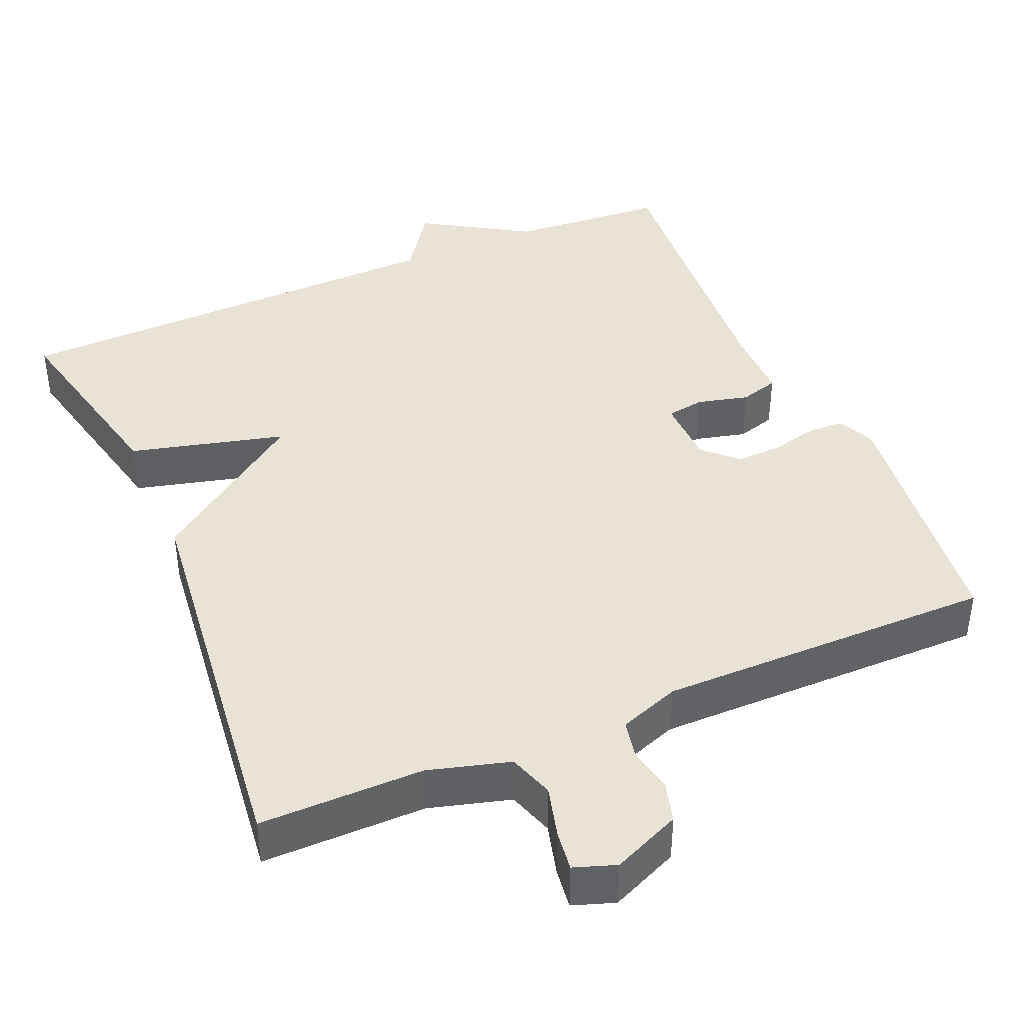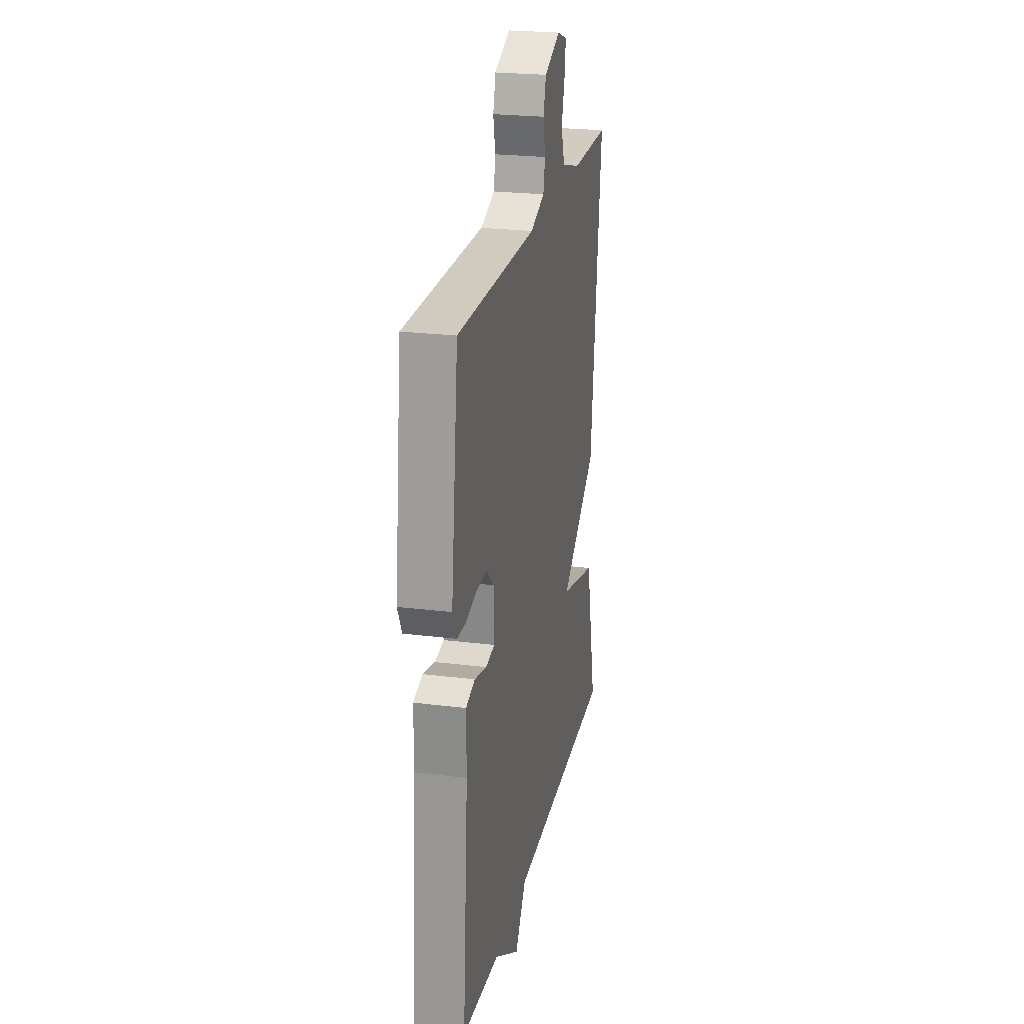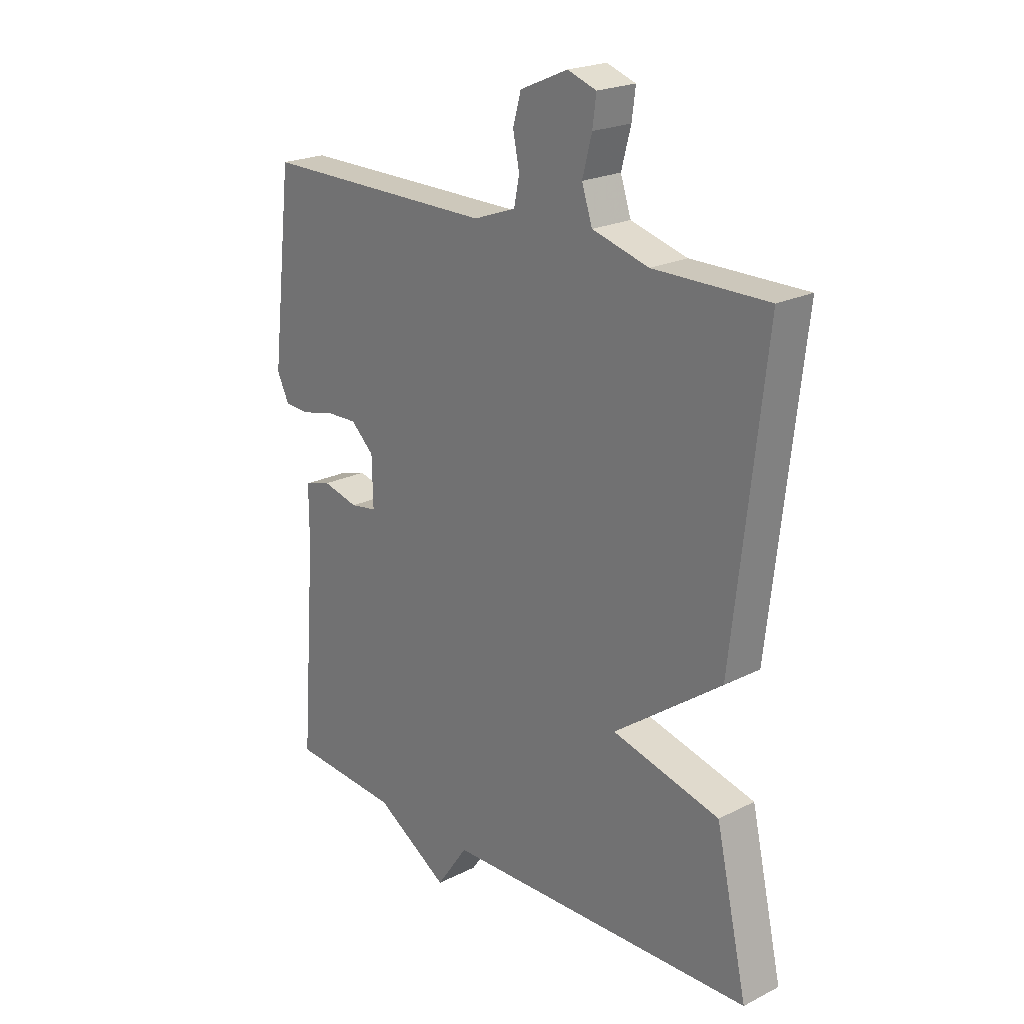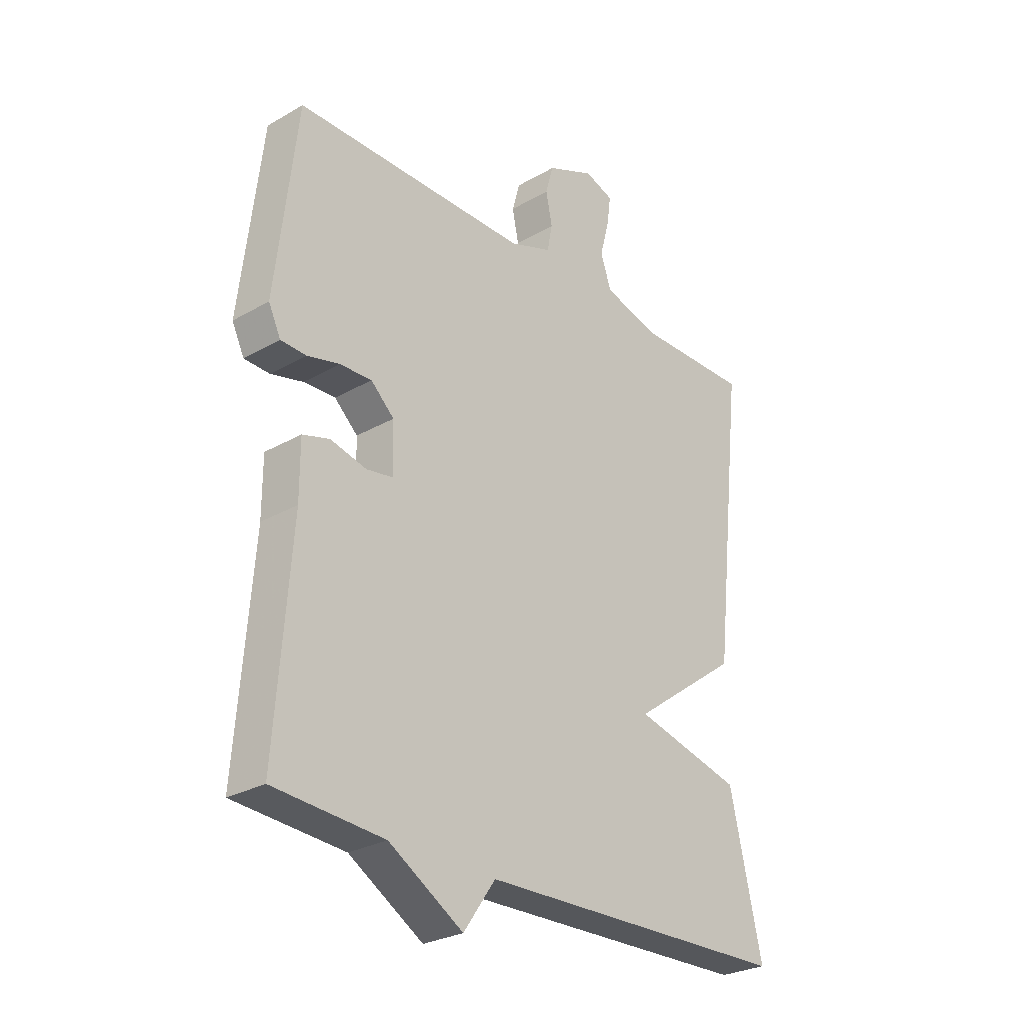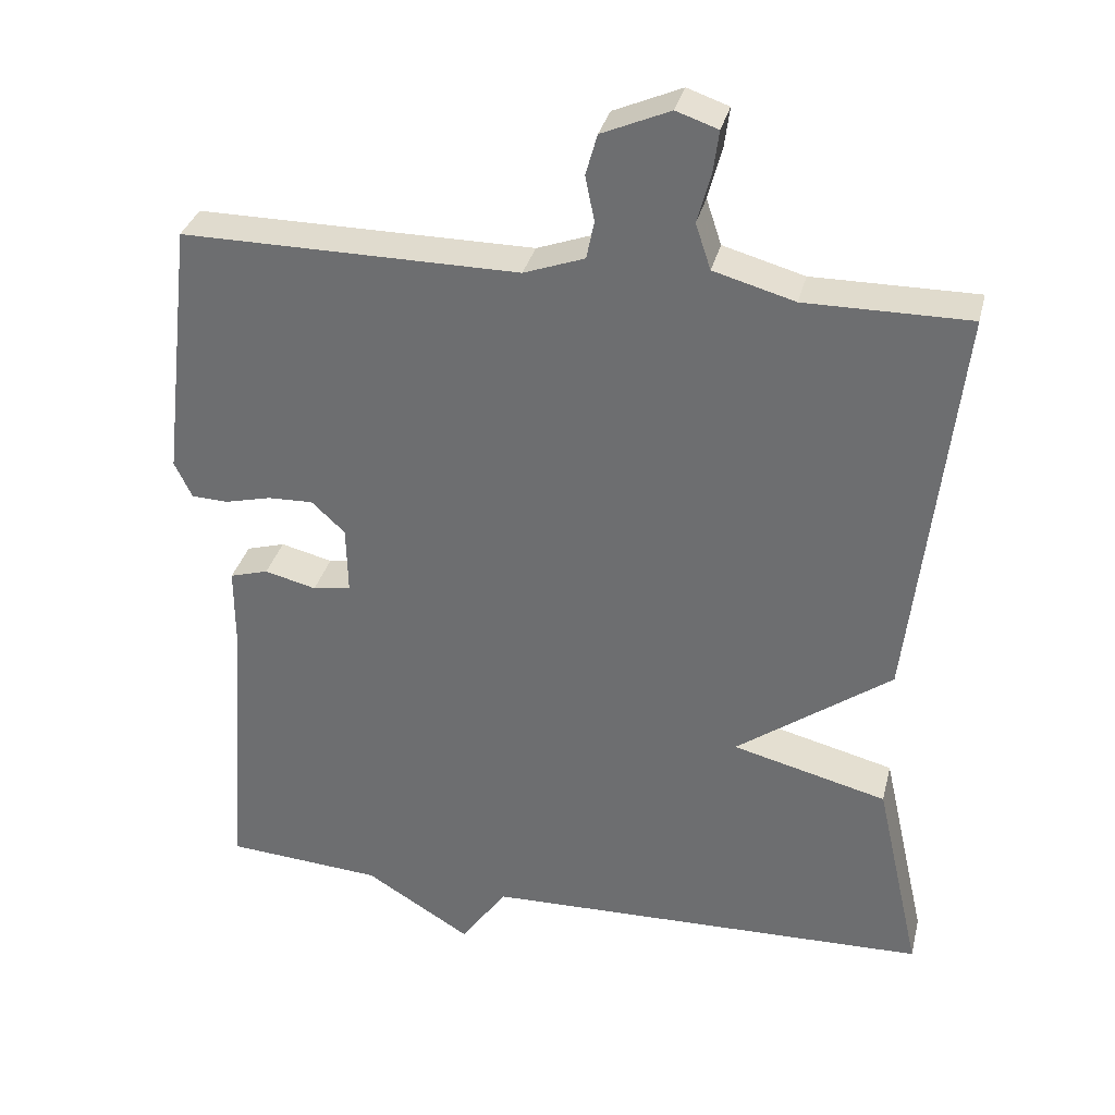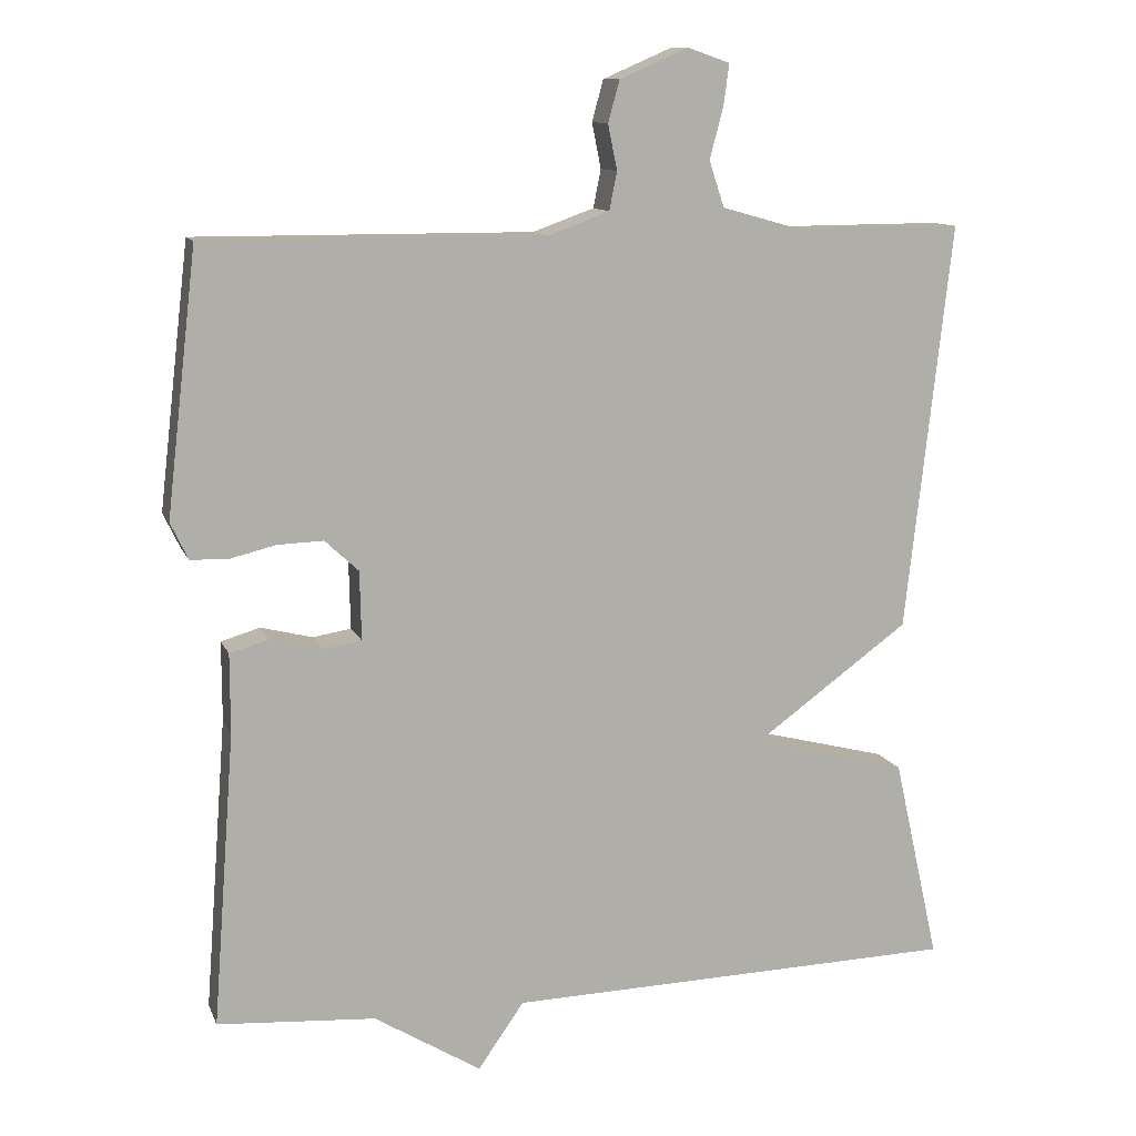
<metadata>
{"format":"obj","ext":"obj","renderer":"f3d","projection":"perspective","resolution":1024,"background":"white","views":[{"elev":41.4,"azim":-23.2,"up":"+Y"},{"elev":23.7,"azim":101.9,"up":"+Z"},{"elev":21.8,"azim":-131.4,"up":"+Z"},{"elev":-27.7,"azim":131.3,"up":"+Z"},{"elev":33.4,"azim":-166.5,"up":"+Z"},{"elev":11.4,"azim":163.8,"up":"+Z"}]}
</metadata>
<code>
v 0.5 0.07 -0.5
v 0.293 0.07 -0.515
v 0.153 0.07 -0.601
v 0.093 0.07 -0.515
v -0.5 0.07 -0.5
v -0.44 0.07 -0.233
v -0.236 0.07 -0.181
v -0.44 0.07 -0.033
v -0.5 0.07 0.5
v -0.284 0.07 0.499
v -0.177 0.07 0.529
v -0.157 0.07 0.589
v -0.175 0.07 0.657
v -0.182 0.07 0.71
v -0.127 0.07 0.729
v -0.037 0.07 0.69
v -0.022 0.07 0.636
v -0.034 0.07 0.577
v -0.024 0.07 0.527
v 0.056 0.07 0.498
v 0.5 0.07 0.5
v 0.54 0.07 0.157
v 0.517 0.07 0.109
v 0.469 0.07 0.107
v 0.408 0.07 0.122
v 0.348 0.07 0.124
v 0.304 0.07 0.083
v 0.302 0.07 -0.007
v 0.352 0.07 -0.015
v 0.42 0.07 0.002
v 0.471 0.07 -0.013
v 0.471 0.07 -0.116
v 0.5 0 -0.5
v 0.293 0 -0.515
v 0.153 0 -0.601
v 0.093 0 -0.515
v -0.5 0 -0.5
v -0.44 0 -0.233
v -0.236 0 -0.181
v -0.44 0 -0.033
v -0.5 0 0.5
v -0.284 0 0.499
v -0.177 0 0.529
v -0.157 0 0.589
v -0.175 0 0.657
v -0.182 0 0.71
v -0.127 0 0.729
v -0.037 0 0.69
v -0.022 0 0.636
v -0.034 0 0.577
v -0.024 0 0.527
v 0.056 0 0.498
v 0.5 0 0.5
v 0.54 0 0.157
v 0.517 0 0.109
v 0.469 0 0.107
v 0.408 0 0.122
v 0.348 0 0.124
v 0.304 0 0.083
v 0.302 0 -0.007
v 0.352 0 -0.015
v 0.42 0 0.002
v 0.471 0 -0.013
v 0.471 0 -0.116
f 29 30 31 32
f 32 1 2
f 29 32 2
f 28 29 2
f 23 24 25
f 22 23 25
f 21 22 25
f 20 21 25
f 19 20 25 26
f 16 17 18
f 15 16 18
f 14 15 18
f 13 14 18
f 12 13 18
f 11 12 18 19
f 19 26 27
f 11 19 27
f 10 11 27
f 10 27 28
f 9 10 28
f 8 9 28
f 7 8 28
f 28 2 3 4
f 7 28 4 5
f 5 6 7
f 64 63 62 61
f 34 33 64
f 34 64 61
f 34 61 60
f 57 56 55
f 57 55 54
f 57 54 53
f 57 53 52
f 58 57 52 51
f 50 49 48
f 50 48 47
f 50 47 46
f 50 46 45
f 50 45 44
f 51 50 44 43
f 59 58 51
f 59 51 43
f 59 43 42
f 60 59 42
f 60 42 41
f 60 41 40
f 60 40 39
f 36 35 34 60
f 37 36 60 39
f 39 38 37
f 1 33 34 2
f 2 34 35 3
f 3 35 36 4
f 4 36 37 5
f 5 37 38 6
f 6 38 39 7
f 7 39 40 8
f 8 40 41 9
f 9 41 42 10
f 10 42 43 11
f 11 43 44 12
f 12 44 45 13
f 13 45 46 14
f 14 46 47 15
f 15 47 48 16
f 16 48 49 17
f 17 49 50 18
f 18 50 51 19
f 19 51 52 20
f 20 52 53 21
f 21 53 54 22
f 22 54 55 23
f 23 55 56 24
f 24 56 57 25
f 25 57 58 26
f 26 58 59 27
f 27 59 60 28
f 28 60 61 29
f 29 61 62 30
f 30 62 63 31
f 31 63 64 32
f 32 64 33 1

</code>
